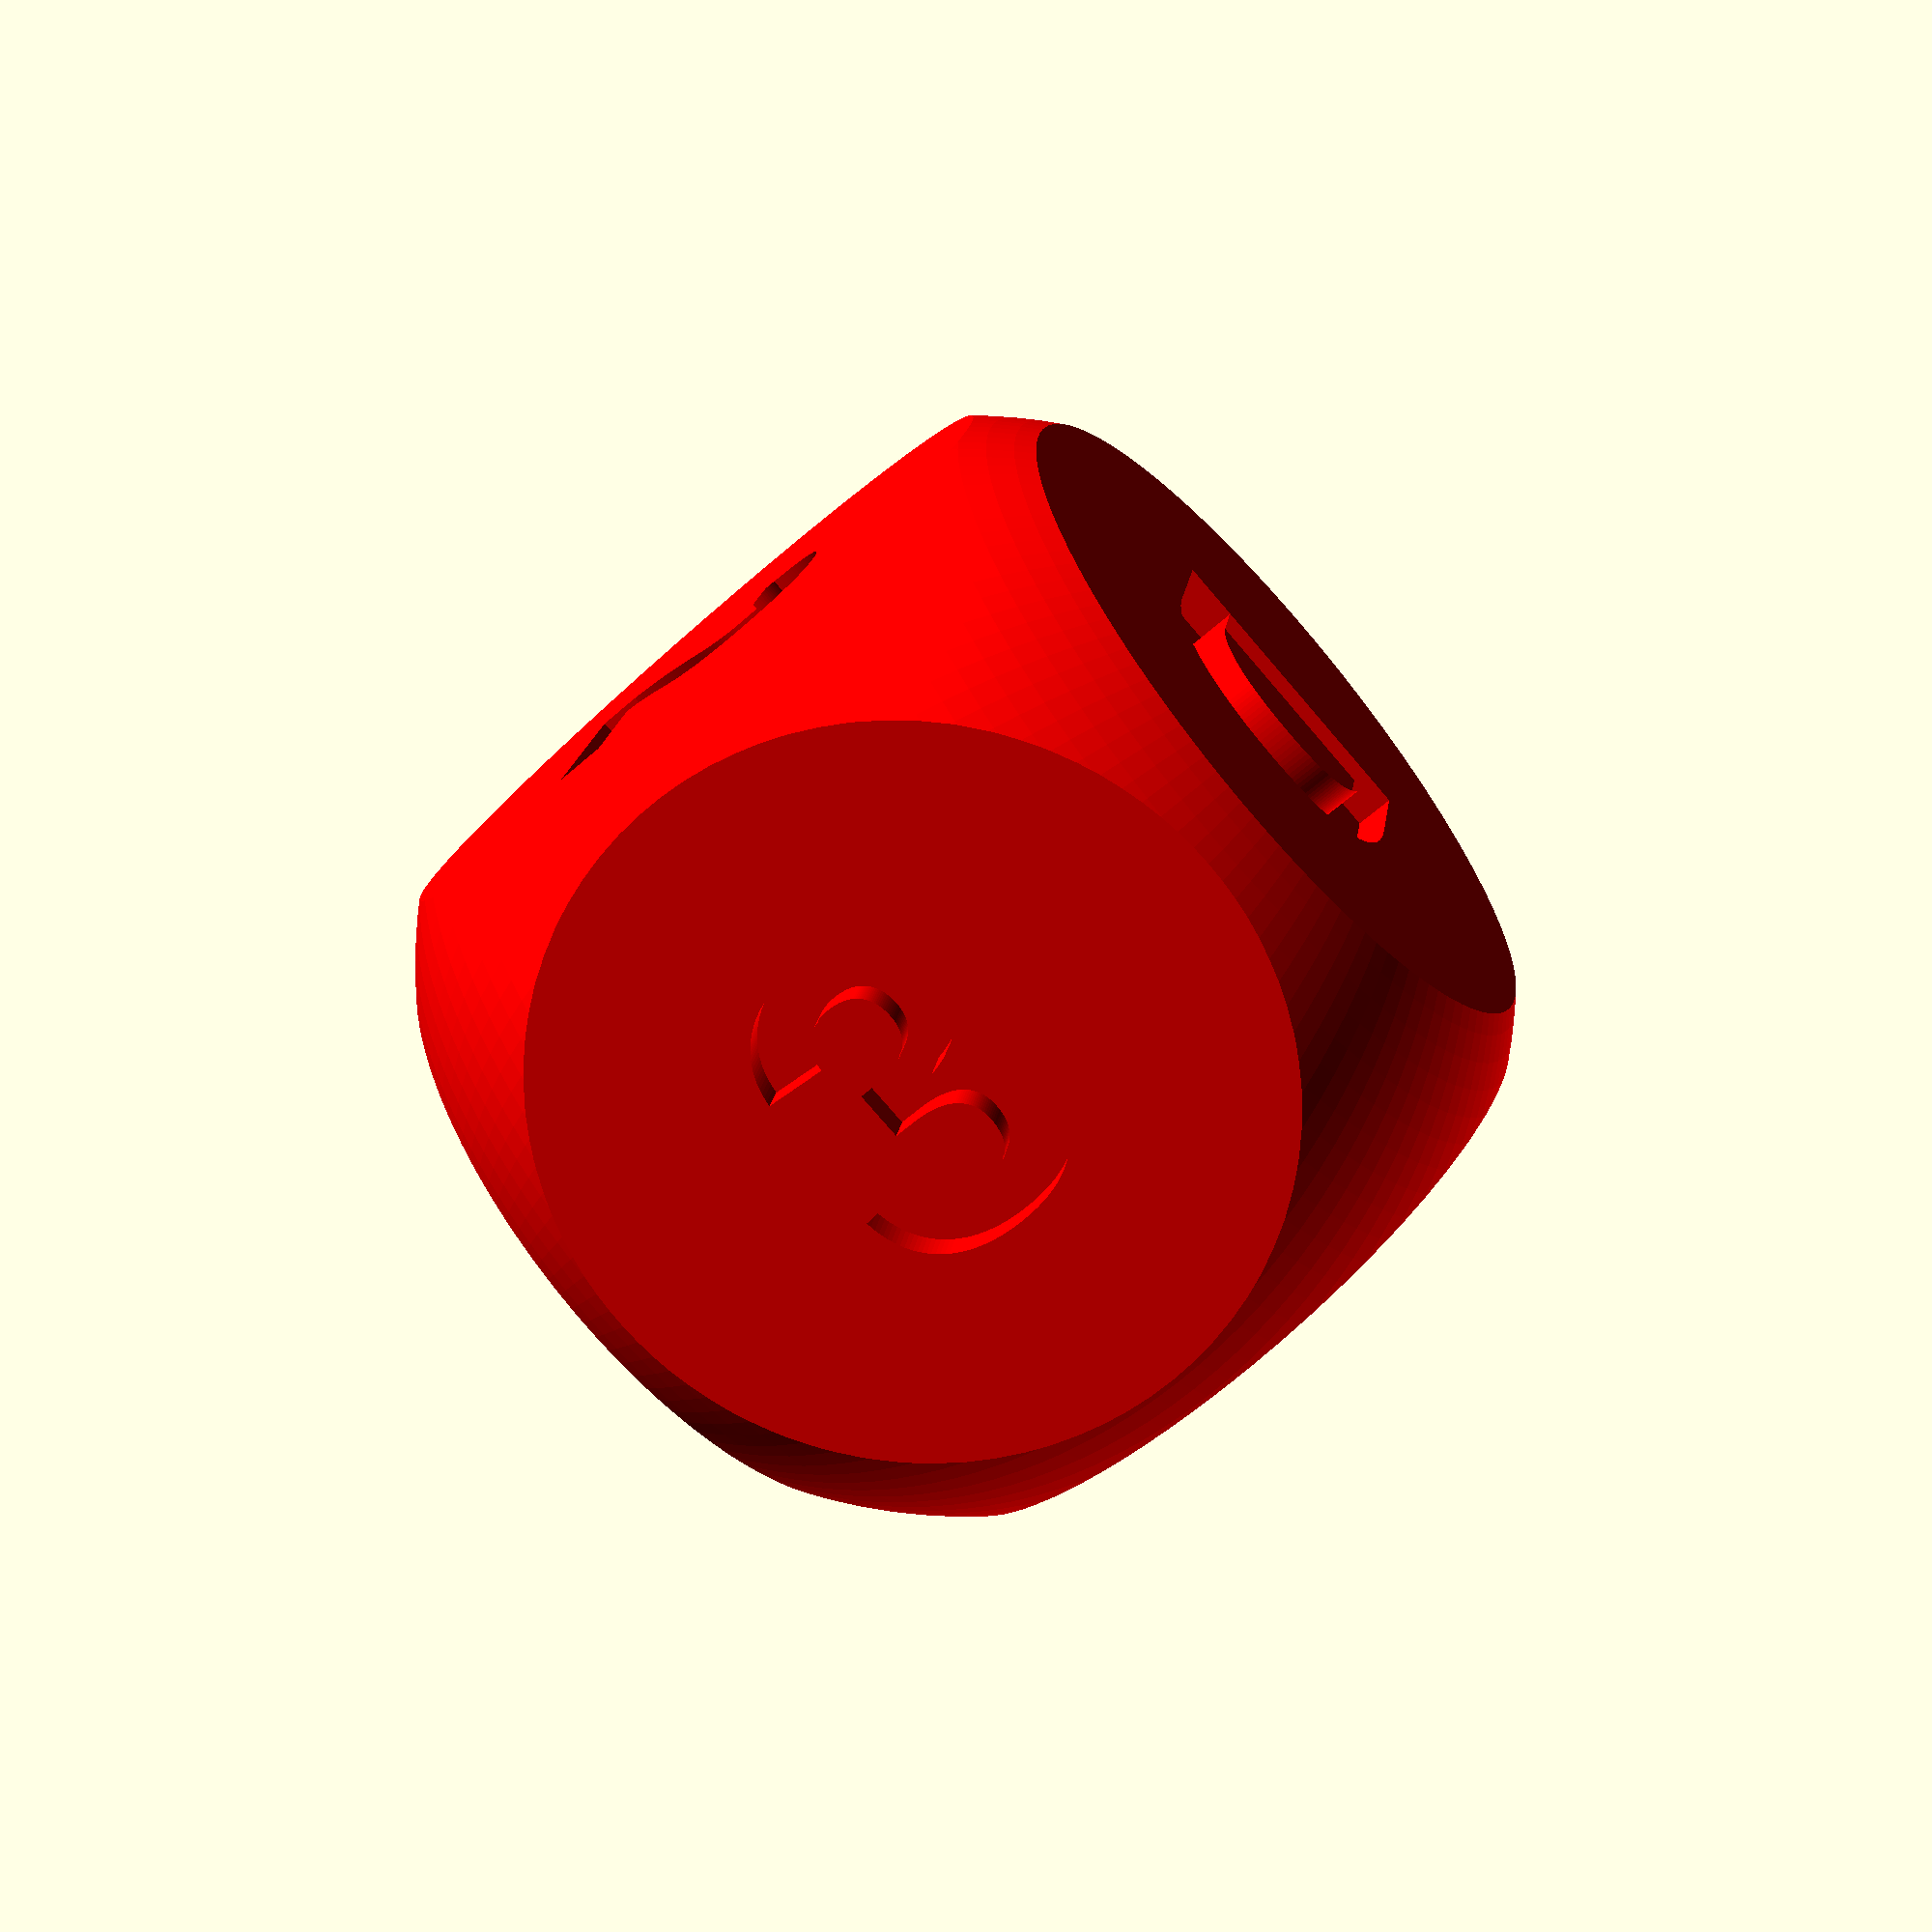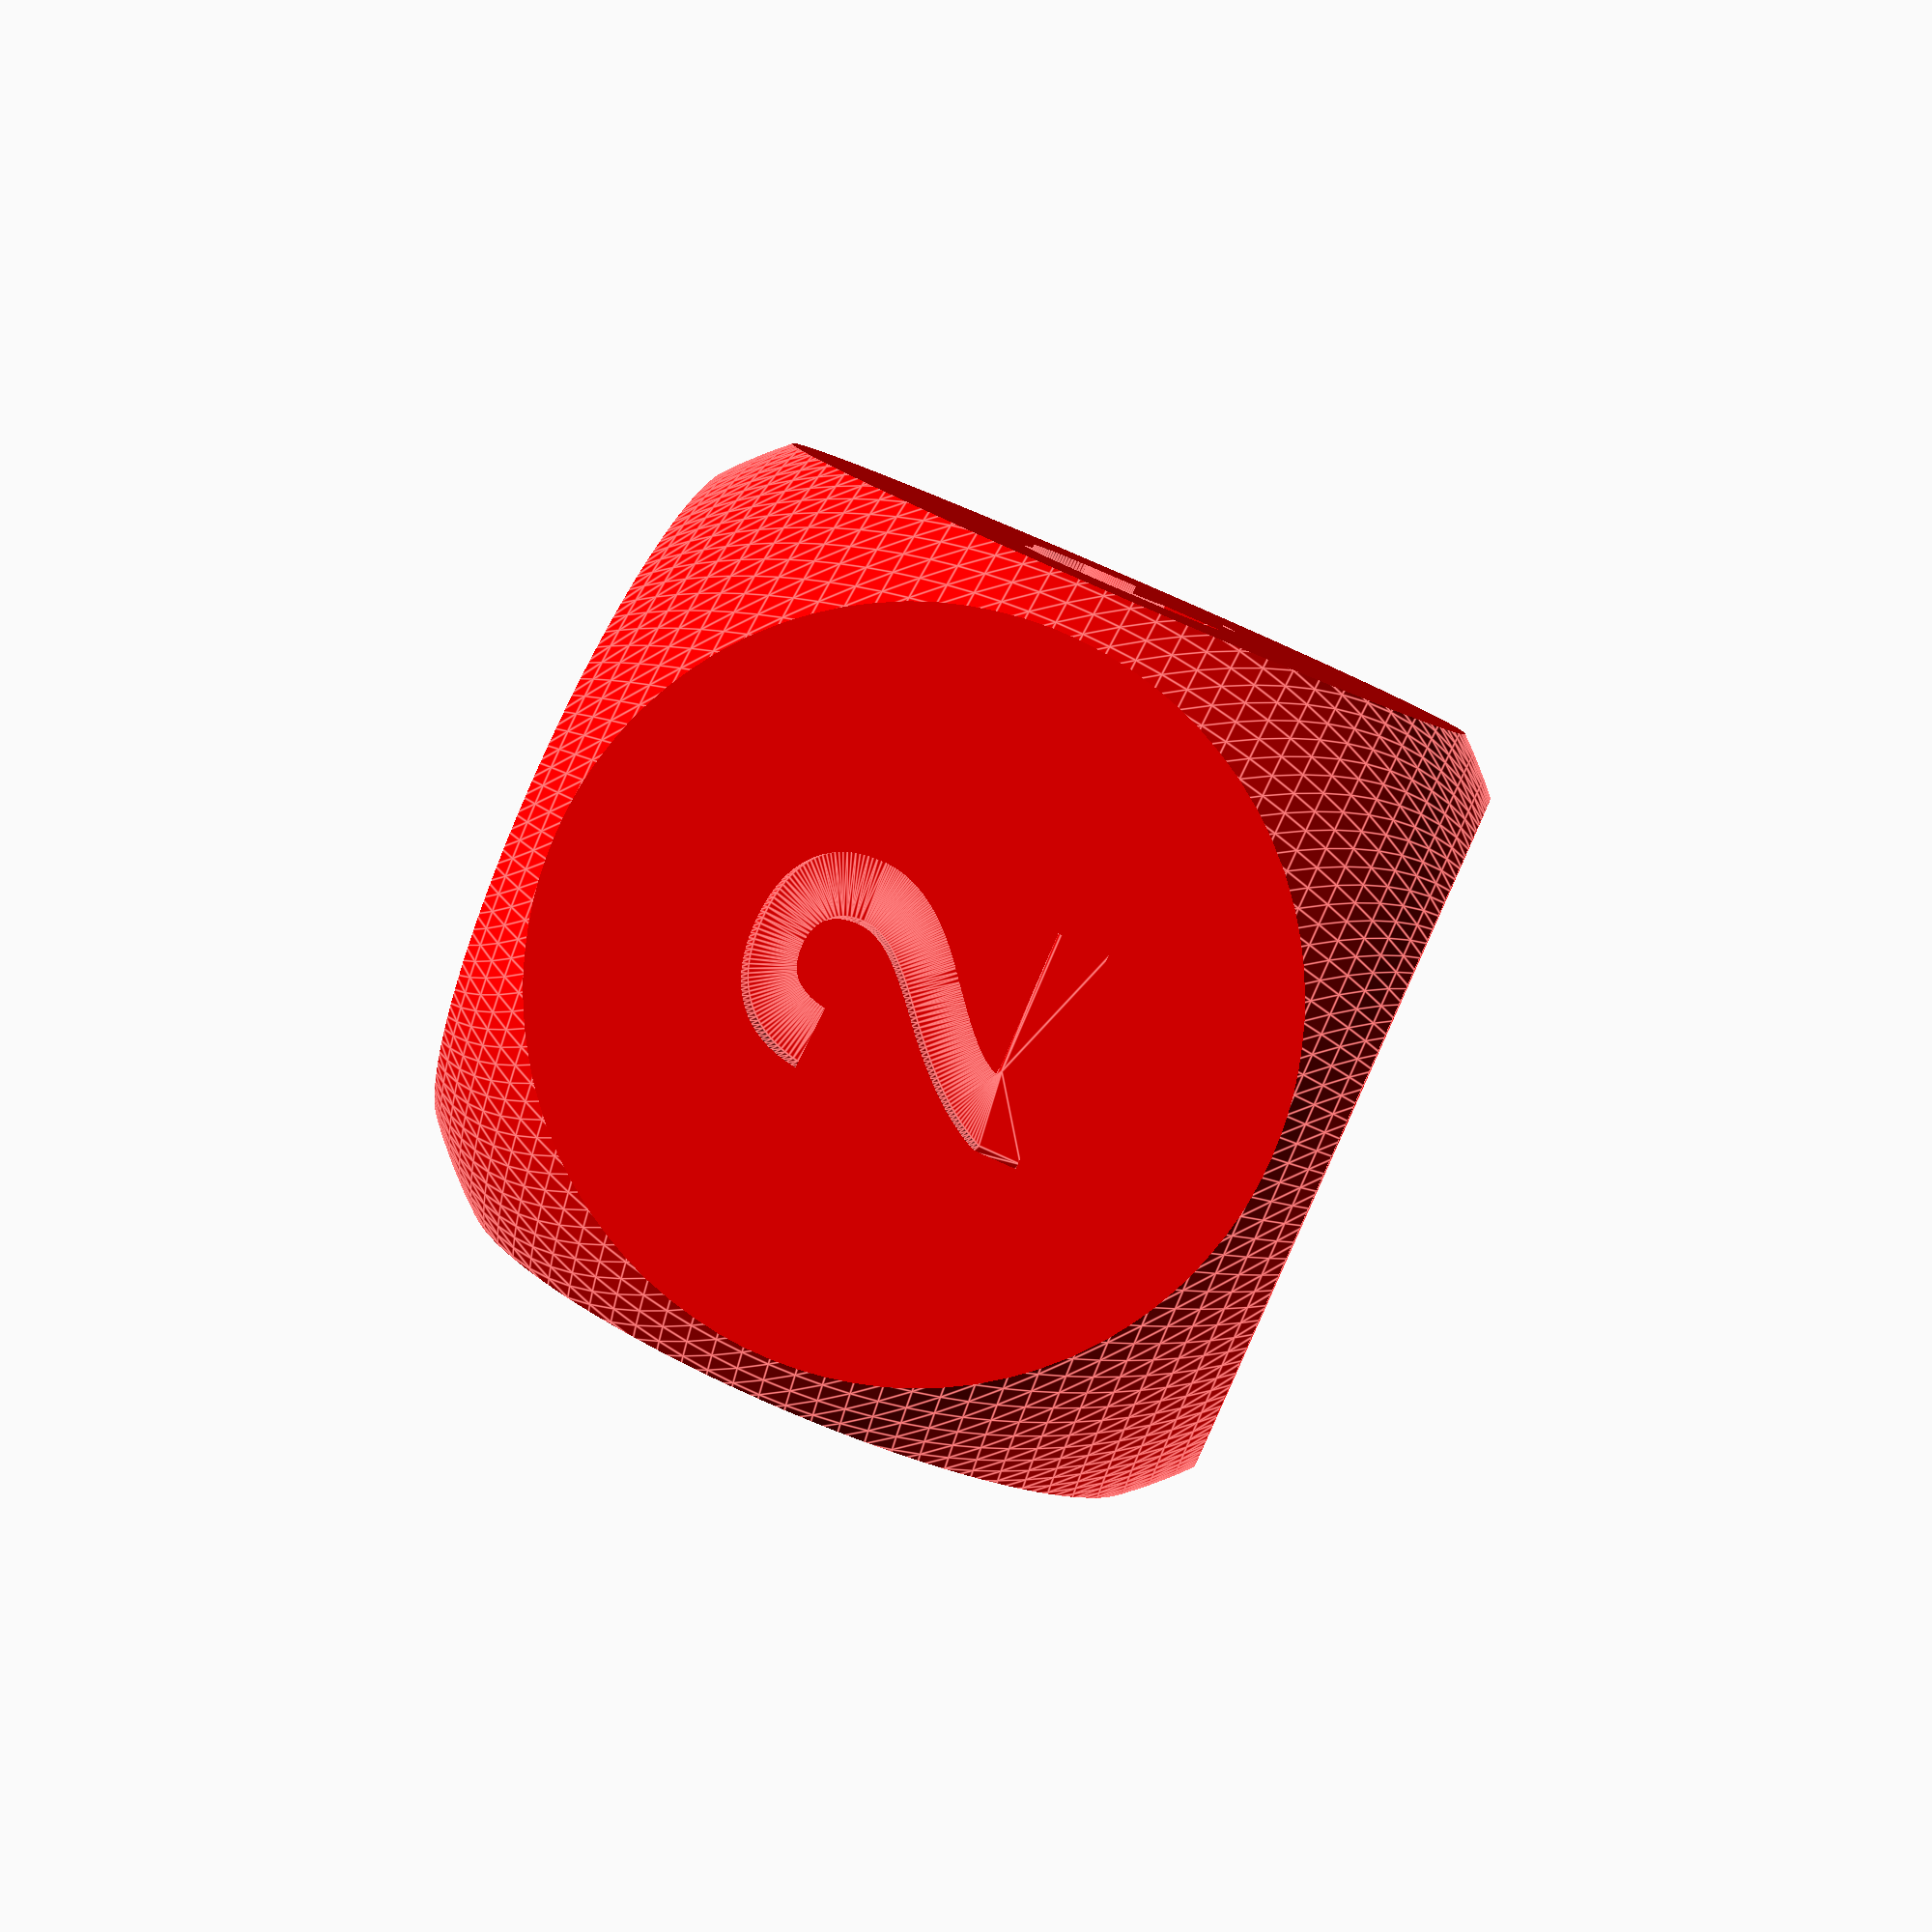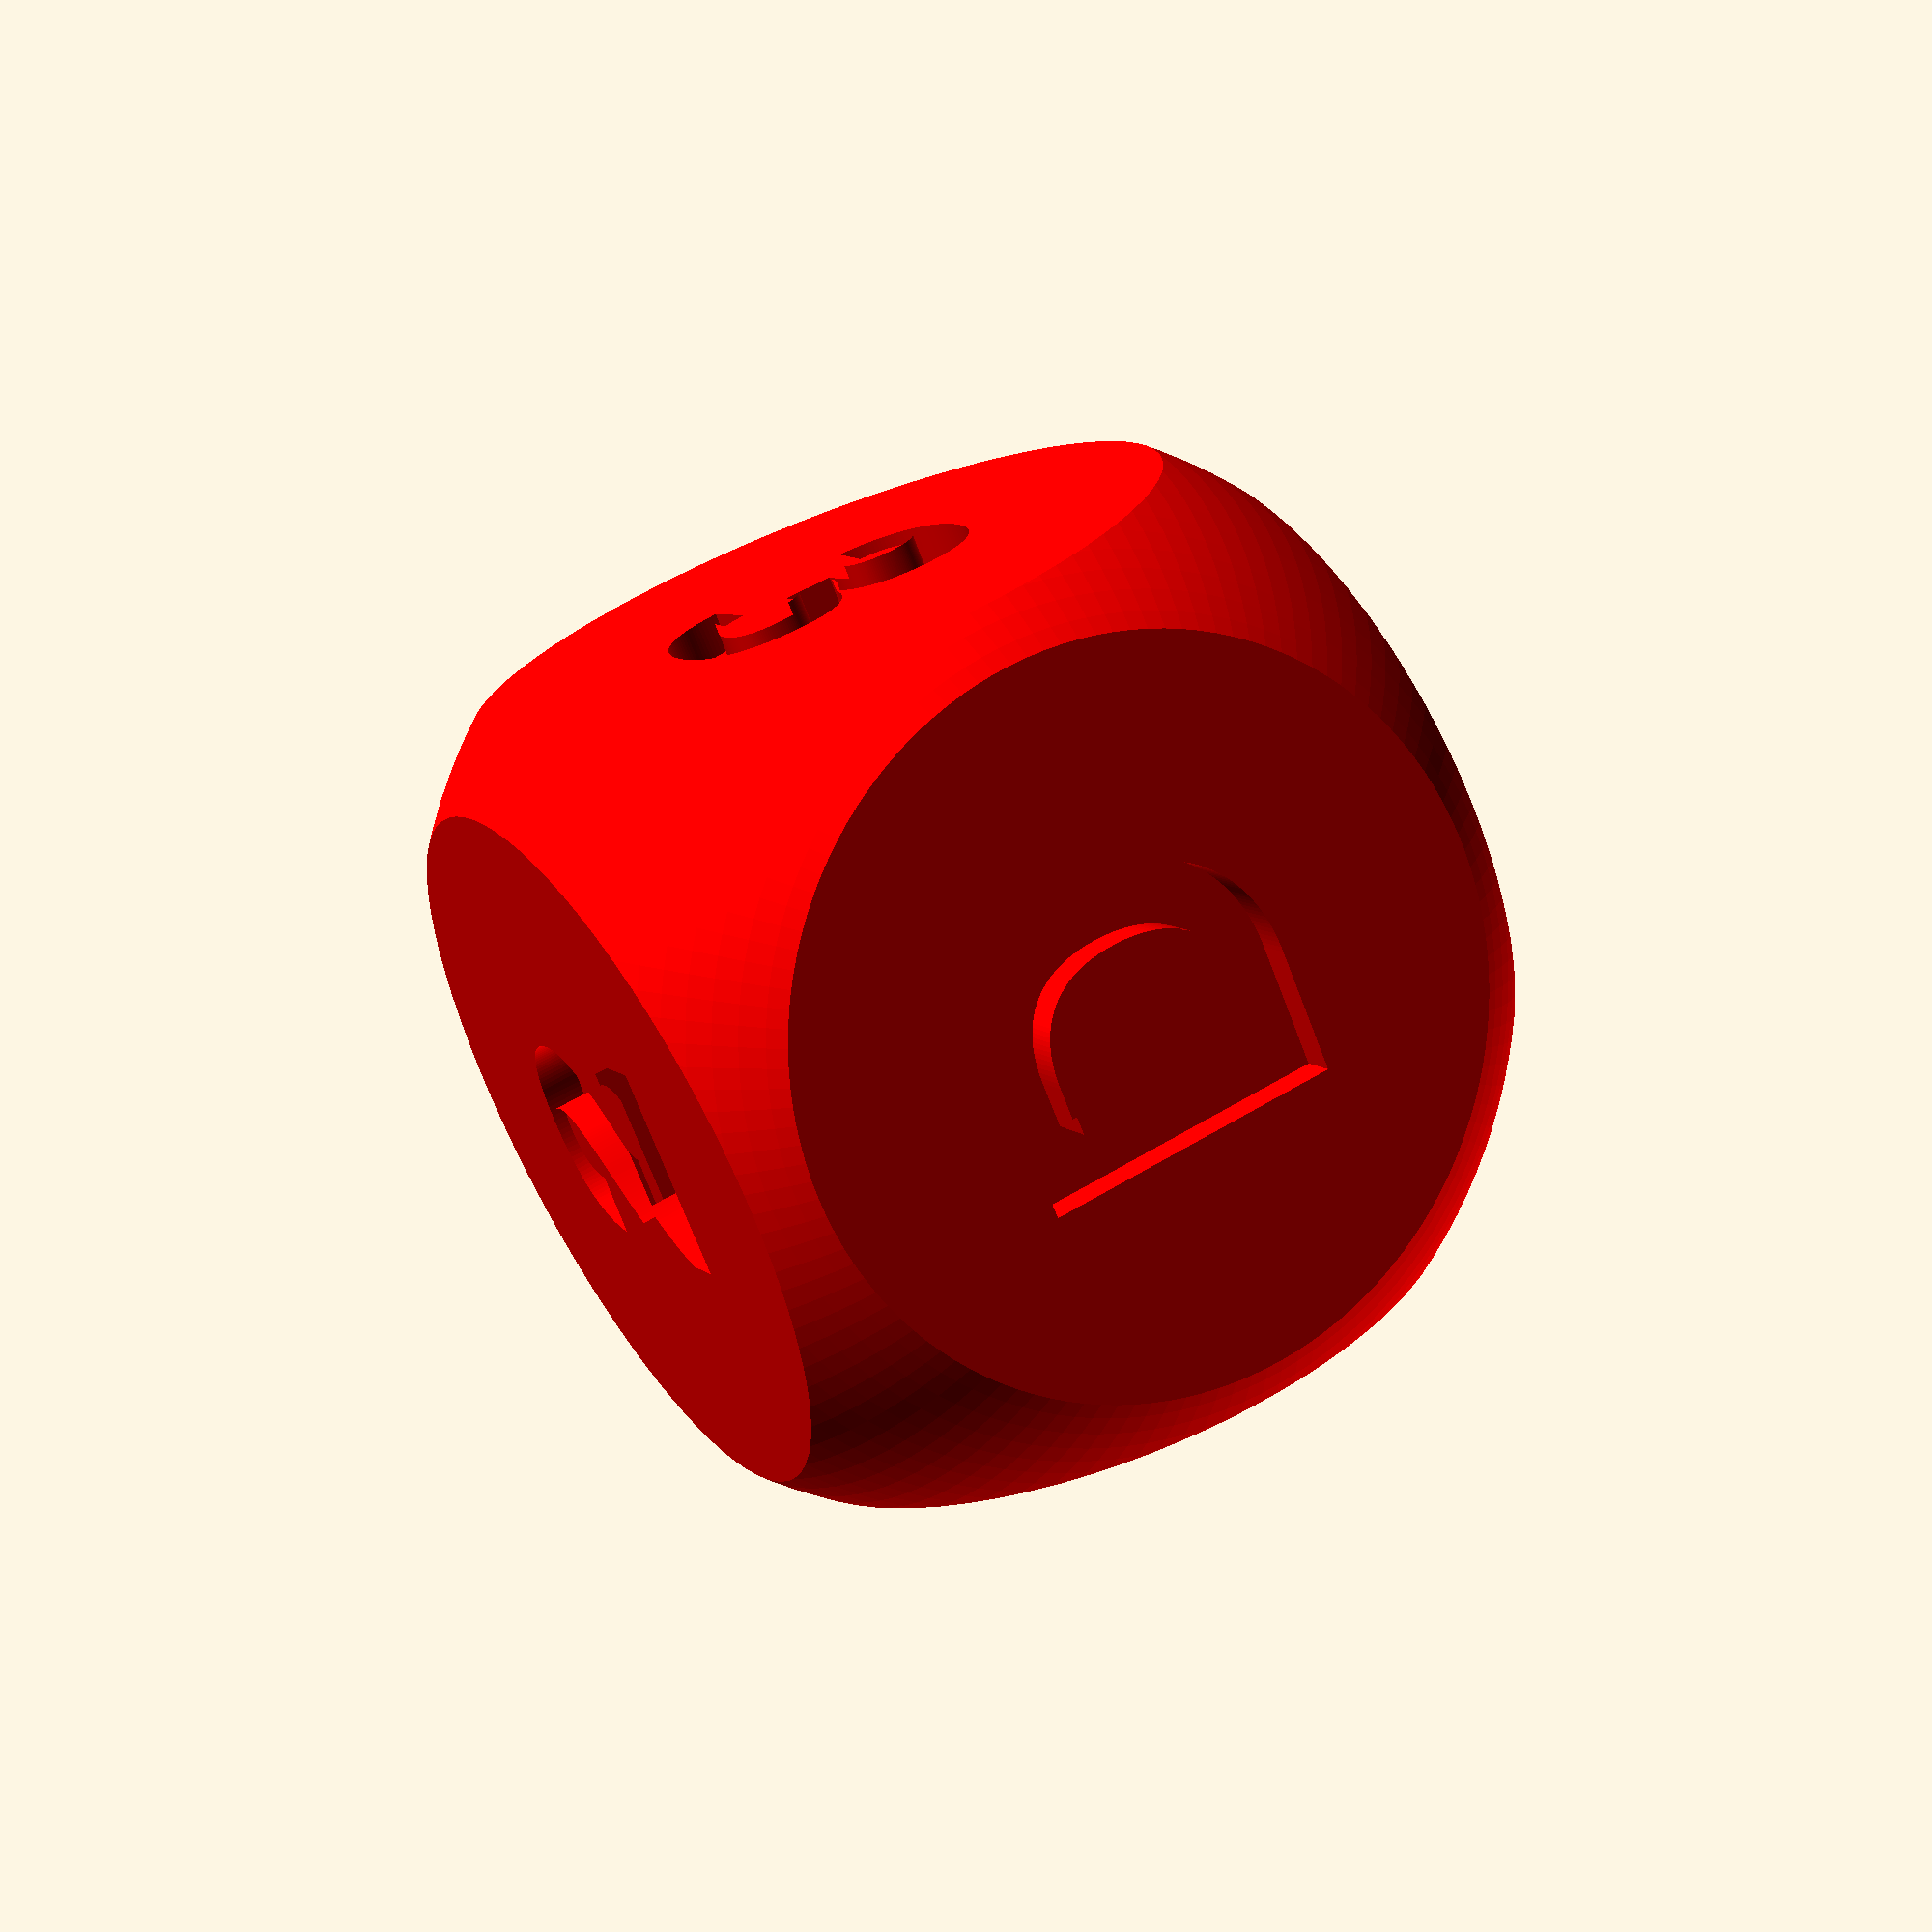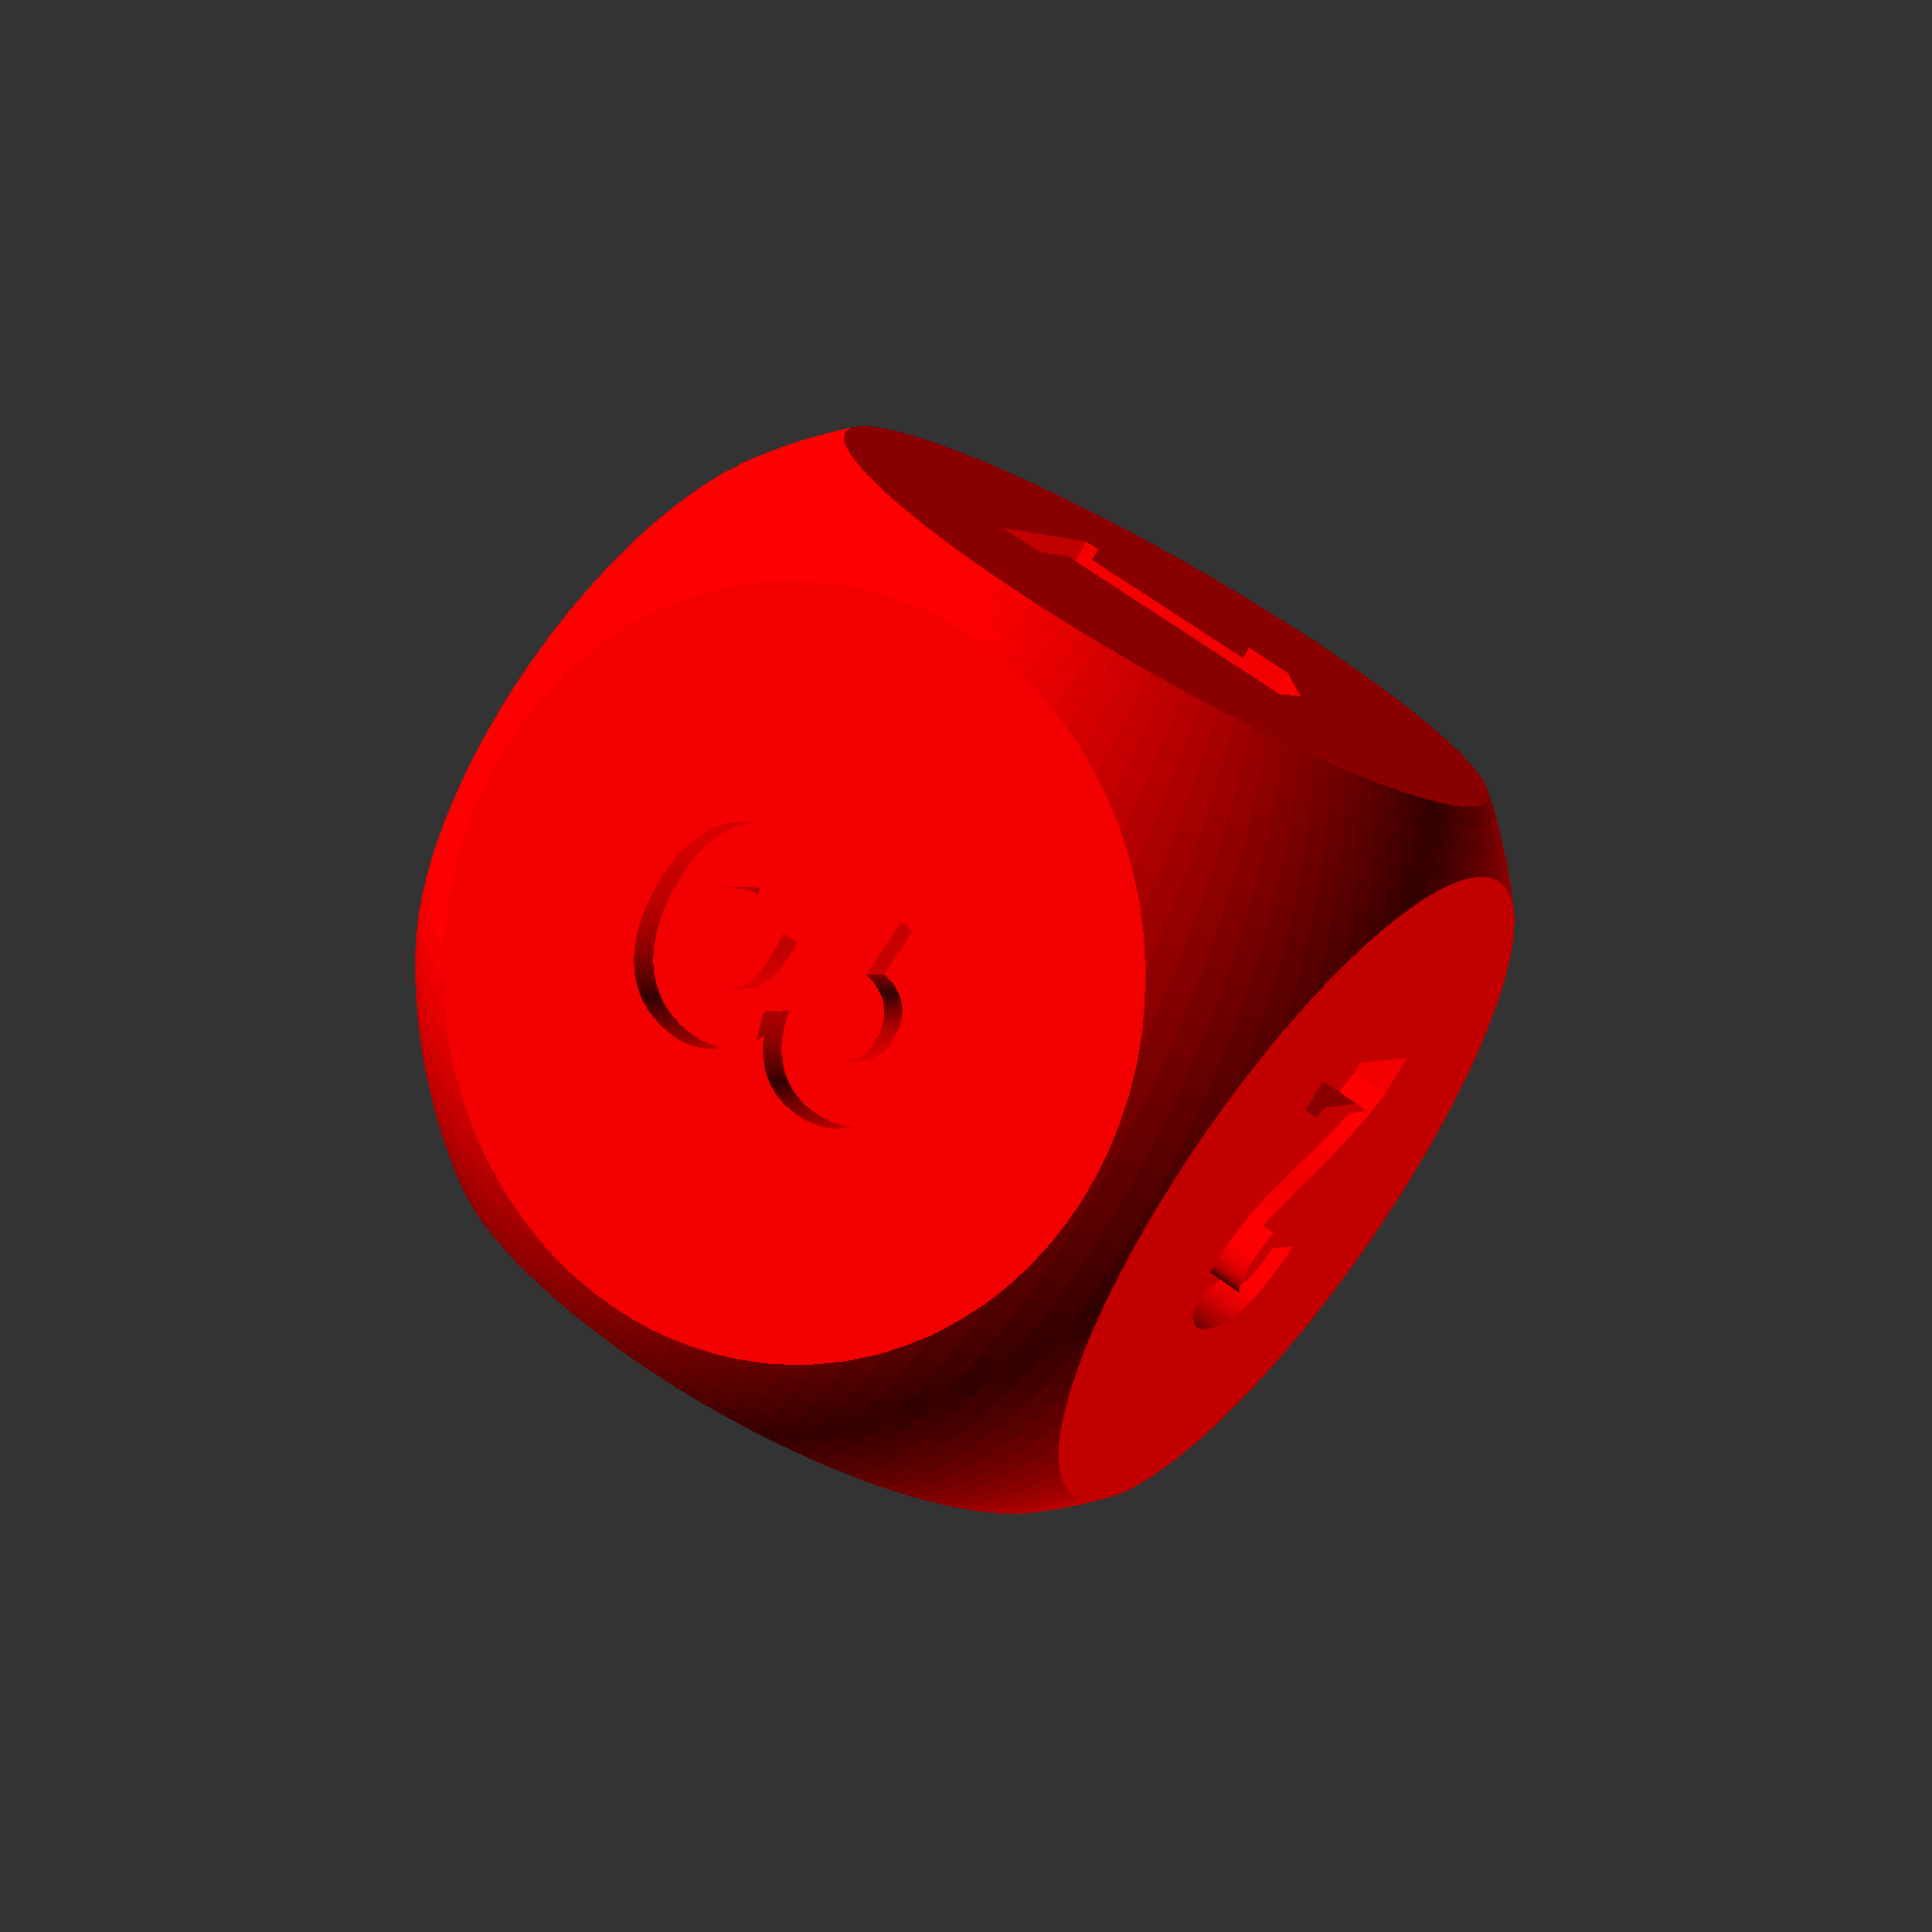
<openscad>
/*
 * 6-sided play cube
 */
 
 DRAW_DOTS = 0;
 DRAW_CHATS = 1;
 DRAW_PNG = 2;
 
 // font face
font_face="Arial";
// font style
font_style="Bold";
// size of upper text
font_size=25;

DRAW_TYPES  = [DRAW_CHATS, DRAW_CHATS, DRAW_CHATS, DRAW_CHATS, DRAW_CHATS, DRAW_CHATS];

chars = ["1", "2", "3", "1", "2", "D"];

$fn         = 128 ;
WIDTH       = 64  ;
DOT_DEEP    = 3   ;
DOT_DENSITY = .2  ;
DOT_TABLE   = [
      [  2, [   2, 3, 4, 5, 6 ] ]
    , [  5, [               6 ] ]
    , [  8, [         4, 5, 6 ] ]
    , [  0, [ 1,   3,    5    ] ] ];

tr = [ cos($t*360)*360 , sin($t*360)*360  ];
tc = [ abs(cos($t*360)), abs(sin($t*360)) ];

rotate([tr[0],tr[1],0])
color([tc[0],tc[1],tc[0]*tc[1]])
  playcube();

module playcube()
difference() {
    intersection(){
        cube(WIDTH,center=true);
        sphere(WIDTH*2/3,center=true);
    }

    for(i=[
       [0,0,0]
      ,[1,90,0]
      ,[2,0,90]
      ,[3,0,270]
      ,[4,270,0]
      ,[5,180,0]
    ])
        rotate([i[1],i[2],0])_paint(i[0]);
}

module _paint( n )
    if (DRAW_TYPES[n] == DRAW_DOTS) {
        _dots(n);
    } else if (DRAW_TYPES[n] == DRAW_CHATS) {
        _chart(chars[n]);
    } else if (DRAW_TYPES[n] == DRAW_PNG) {
        _svg(n);
    }

module _dots( n ) {
    for(i=[-1:1],j=[-1:1])
        if(search(n + 1,DOT_TABLE[search(abs(i*3+j*5),DOT_TABLE)[0]][1]))
            _dot(1,DOT_DENSITY*i,DOT_DENSITY*j);
}

module _dot( n, x, y ) {
    translate([WIDTH*x,WIDTH*y,WIDTH*.5-DOT_DEEP])
    cylinder(DOT_DEEP+1,r=WIDTH*.075);
}

module _chart( text ) {
    translate([0,0,WIDTH*.5-DOT_DEEP])
    linear_extrude(height = 4) {
        text(text,font=str(font_face, ":style=", font_style),size=font_size,valign="center",halign="center");
    }
}

module _svg( n ) {
    translate([0,0,WIDTH*.5-DOT_DEEP + 6])
    scale([1, 1, 0.08])
        surface(file = str("draw_", n, ".png"), center = true, invert = true);
    
}
</openscad>
<views>
elev=63.9 azim=78.9 roll=131.6 proj=p view=wireframe
elev=102.1 azim=162.4 roll=245.6 proj=p view=edges
elev=352.3 azim=293.2 roll=155.5 proj=p view=wireframe
elev=254.5 azim=298.1 roll=208.9 proj=p view=solid
</views>
